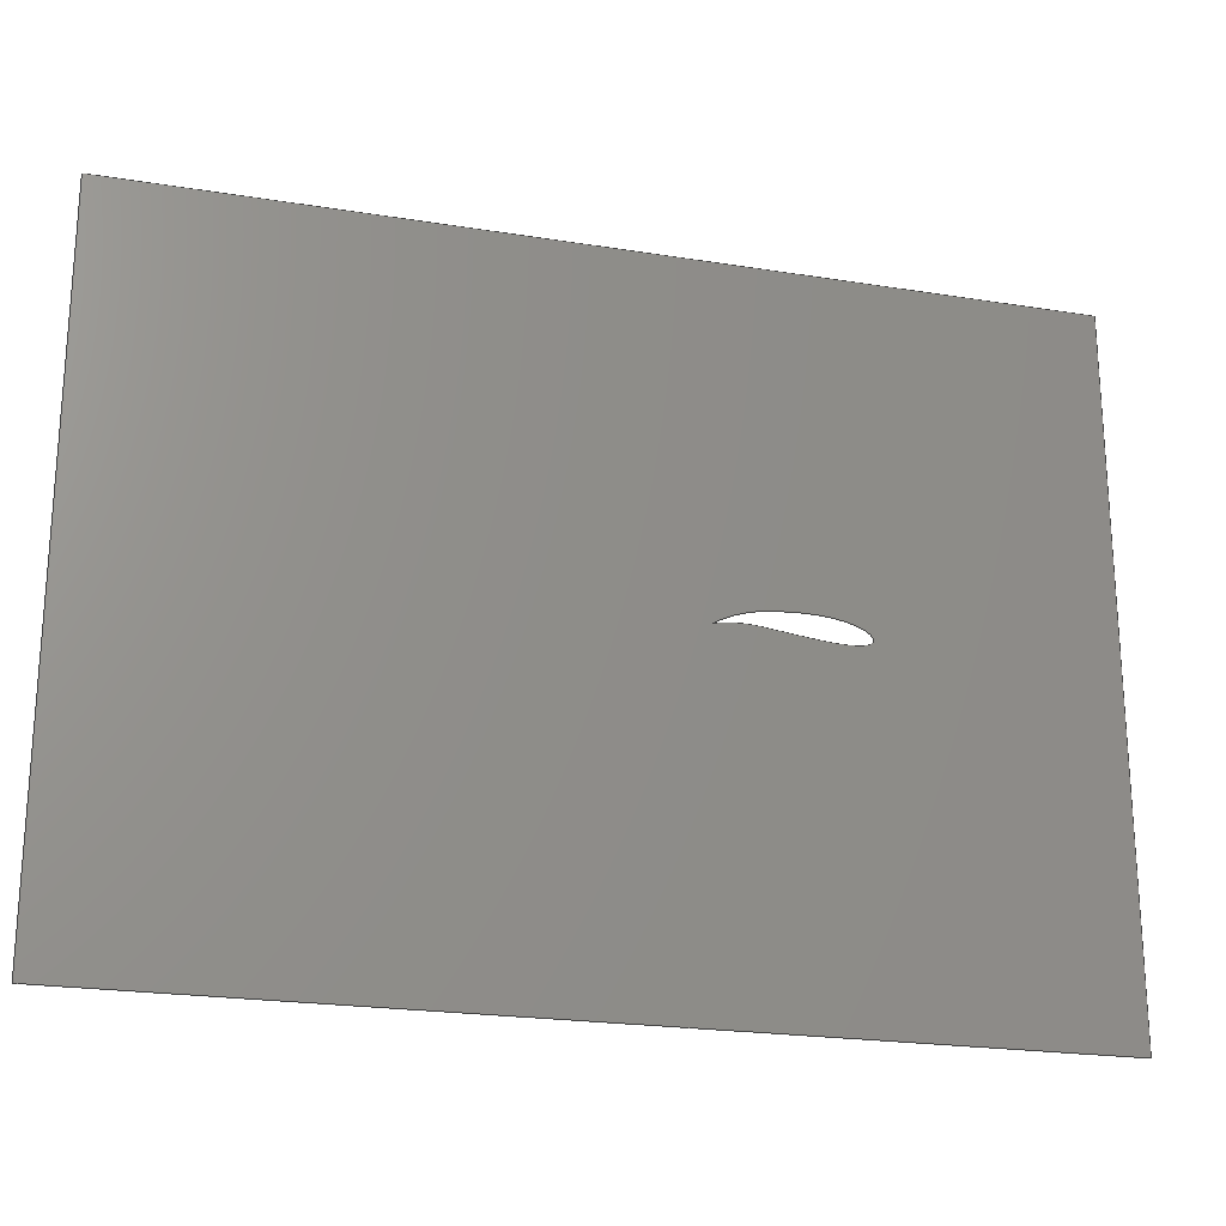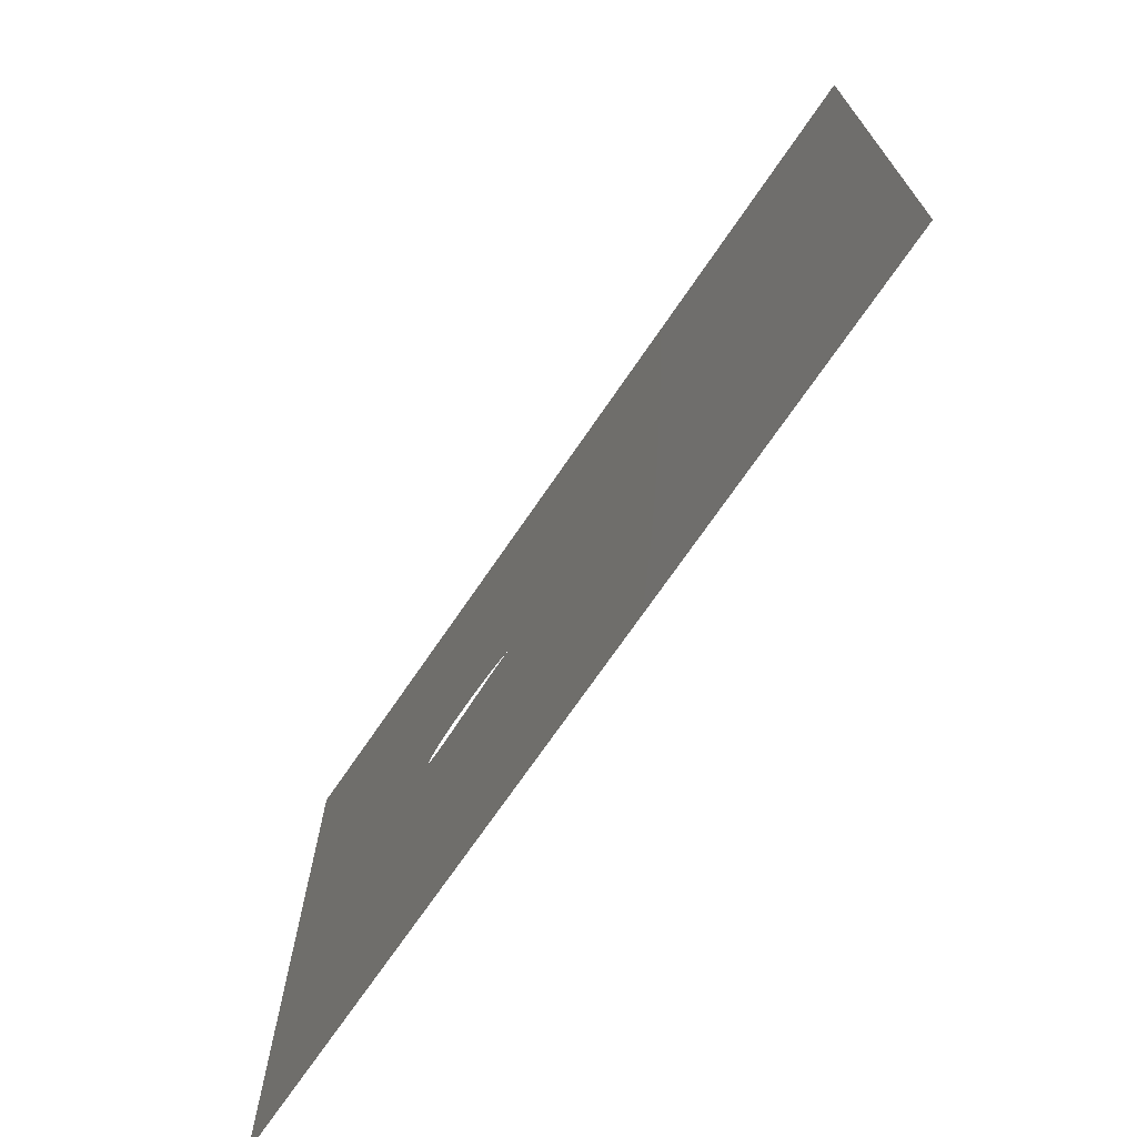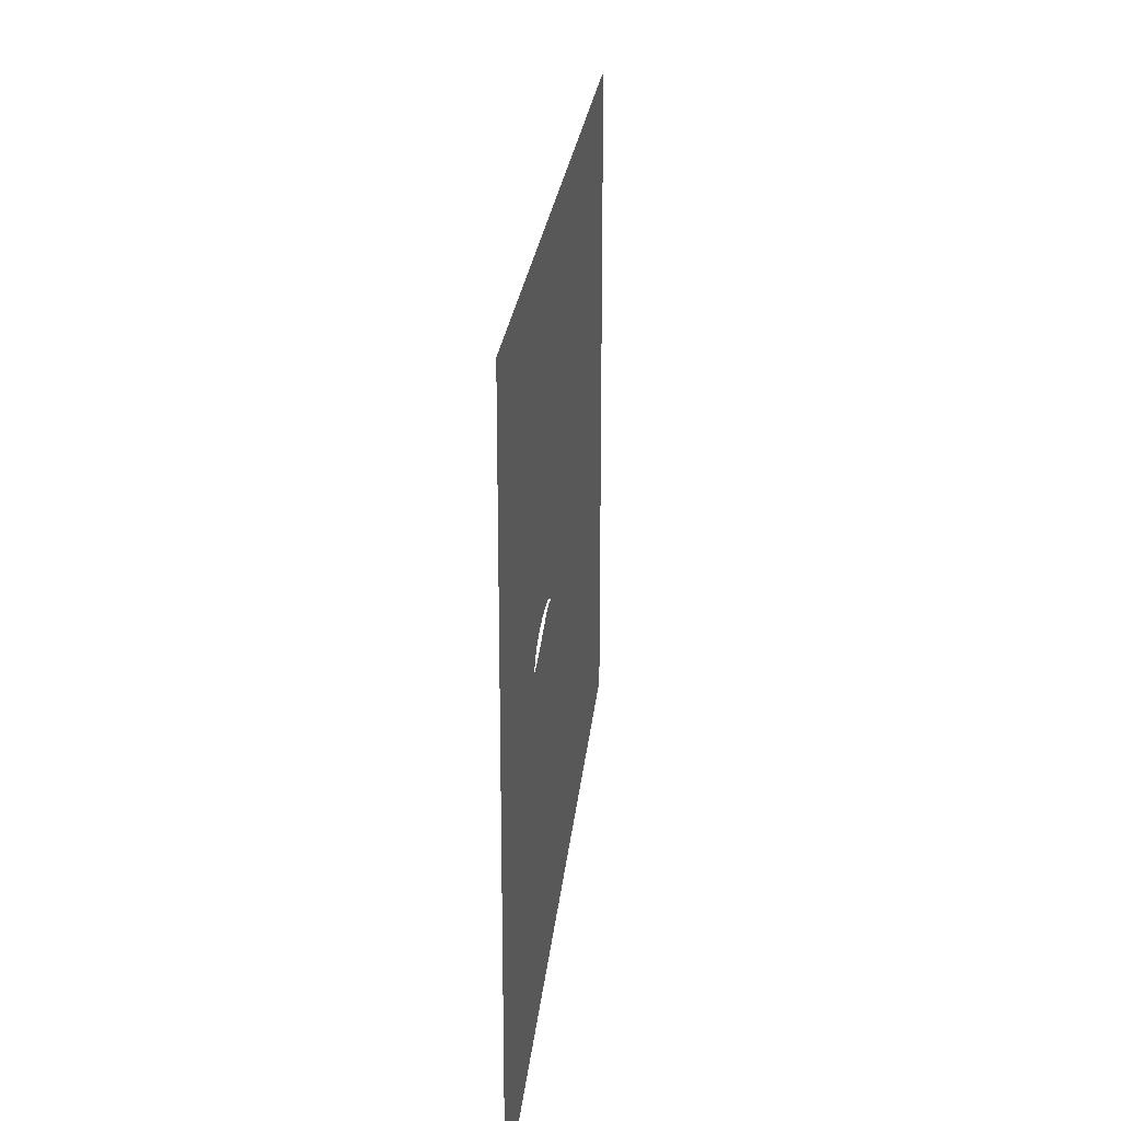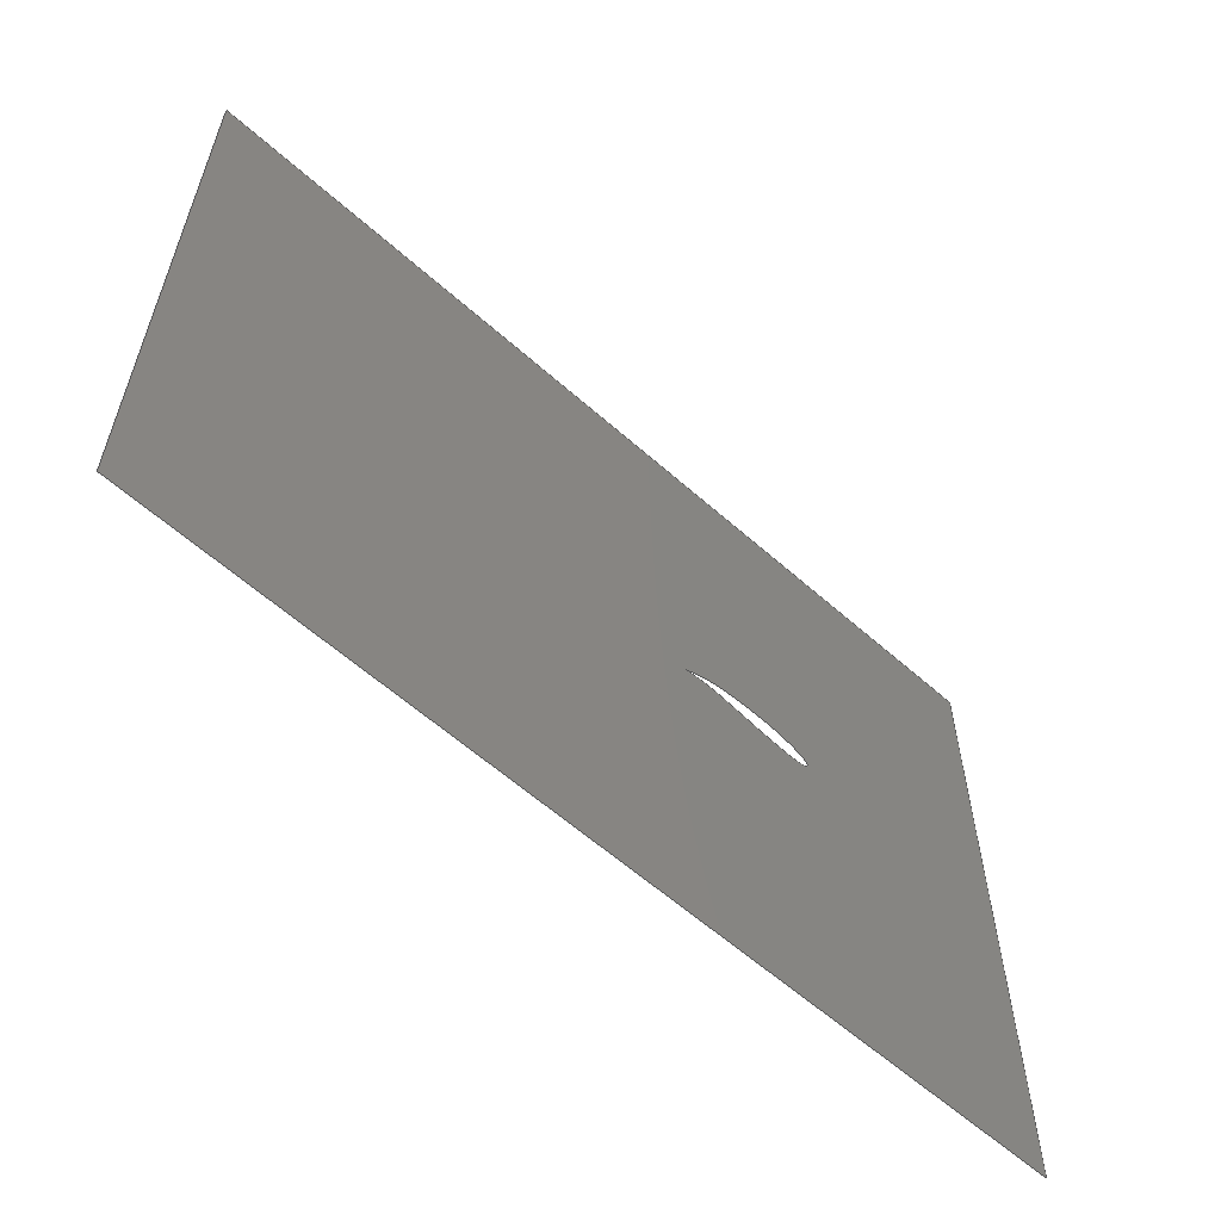
<metadata>
{"format":"step","ext":"stp","renderer":"f3d","projection":"perspective","resolution":1024,"background":"white","views":[{"elev":-22.1,"azim":164.3,"up":"+Y"},{"elev":-71.2,"azim":55.7,"up":"+Y"},{"elev":23.1,"azim":-84.6,"up":"+Y"},{"elev":-59.5,"azim":137.6,"up":"+Y"}]}
</metadata>
<code>
ISO-10303-21;
DATA;
#1=CARTESIAN_POINT('',(0.1392,0.005834,0));
#2=DIRECTION('',(0,0,1));
#3=DIRECTION('',(1,0,0));
#4=AXIS2_PLACEMENT_3D('',#1,#2,#3);
#5=PLANE('',#4);
#6=CARTESIAN_POINT('',(-0.5,-0.75,0));
#7=VERTEX_POINT('',#6);
#8=CARTESIAN_POINT('',(-0.5,0.75,0));
#9=VERTEX_POINT('',#8);
#10=CARTESIAN_POINT('',(-0.5,-0.75,0));
#11=DIRECTION('',(0,1,0));
#12=VECTOR('',#11,1.5);
#13=LINE('',#10,#12);
#14=EDGE_CURVE('',#7,#9,#13,.T.);
#15=ORIENTED_EDGE('',*,*,#14,.F.);
#16=CARTESIAN_POINT('',(1.5,-0.75,0));
#17=VERTEX_POINT('',#16);
#18=CARTESIAN_POINT('',(1.5,-0.75,0));
#19=DIRECTION('',(-1,0,0));
#20=VECTOR('',#19,2);
#21=LINE('',#18,#20);
#22=EDGE_CURVE('',#17,#7,#21,.T.);
#23=ORIENTED_EDGE('',*,*,#22,.F.);
#24=CARTESIAN_POINT('',(1.5,0.75,0));
#25=VERTEX_POINT('',#24);
#26=CARTESIAN_POINT('',(1.5,-0.75,0));
#27=DIRECTION('',(0,1,0));
#28=VECTOR('',#27,1.5);
#29=LINE('',#26,#28);
#30=EDGE_CURVE('',#17,#25,#29,.T.);
#31=ORIENTED_EDGE('',*,*,#30,.T.);
#32=CARTESIAN_POINT('',(-0.5,0.75,0));
#33=DIRECTION('',(1,0,0));
#34=VECTOR('',#33,2);
#35=LINE('',#32,#34);
#36=EDGE_CURVE('',#9,#25,#35,.T.);
#37=ORIENTED_EDGE('',*,*,#36,.F.);
#38=EDGE_LOOP('',(#15,#23,#31,#37));
#39=FACE_OUTER_BOUND('',#38,.T.);
#40=CARTESIAN_POINT('',(0.3124,-0.0001565,0));
#41=VERTEX_POINT('',#40);
#42=CARTESIAN_POINT('',(3.331e-19,-4.441e-19,0));
#43=VERTEX_POINT('',#42);
#44=CARTESIAN_POINT('',(0.3124,-0.0001565,0));
#45=CARTESIAN_POINT('',(0.3108,0.000186,0));
#46=CARTESIAN_POINT('',(0.3087,0.0005954,0));
#47=CARTESIAN_POINT('',(0.3063,0.001068,0));
#48=CARTESIAN_POINT('',(0.3054,0.001219,0));
#49=CARTESIAN_POINT('',(0.2968,0.002806,0));
#50=CARTESIAN_POINT('',(0.2853,0.004433,0));
#51=CARTESIAN_POINT('',(0.2691,0.005684,0));
#52=CARTESIAN_POINT('',(0.2562,0.006121,0));
#53=CARTESIAN_POINT('',(0.242,0.005852,0));
#54=CARTESIAN_POINT('',(0.2321,0.005135,0));
#55=CARTESIAN_POINT('',(0.225,0.004435,0));
#56=CARTESIAN_POINT('',(0.2217,0.004063,0));
#57=CARTESIAN_POINT('',(0.2188,0.003687,0));
#58=CARTESIAN_POINT('',(0.2163,0.003365,0));
#59=CARTESIAN_POINT('',(0.2147,0.003141,0));
#60=CARTESIAN_POINT('',(0.2097,0.002482,0));
#61=CARTESIAN_POINT('',(0.1998,0.001171,0));
#62=CARTESIAN_POINT('',(0.1899,-0.0001781,0));
#63=CARTESIAN_POINT('',(0.1767,-0.00196,0));
#64=CARTESIAN_POINT('',(0.1701,-0.002856,0));
#65=CARTESIAN_POINT('',(0.1602,-0.004184,0));
#66=CARTESIAN_POINT('',(0.1569,-0.004627,0));
#67=CARTESIAN_POINT('',(0.1437,-0.00638,0));
#68=CARTESIAN_POINT('',(0.1305,-0.008098,0));
#69=CARTESIAN_POINT('',(0.1173,-0.009674,0));
#70=CARTESIAN_POINT('',(0.1082,-0.01072,0));
#71=CARTESIAN_POINT('',(0.09907,-0.01172,0));
#72=CARTESIAN_POINT('',(0.08664,-0.01289,0));
#73=CARTESIAN_POINT('',(0.07668,-0.0137,0));
#74=CARTESIAN_POINT('',(0.0667,-0.01434,0));
#75=CARTESIAN_POINT('',(0.05838,-0.0147,0));
#76=CARTESIAN_POINT('',(0.05047,-0.01488,0));
#77=CARTESIAN_POINT('',(0.04423,-0.01489,0));
#78=CARTESIAN_POINT('',(0.03715,-0.0147,0));
#79=CARTESIAN_POINT('',(0.03133,-0.01436,0));
#80=CARTESIAN_POINT('',(0.02594,-0.01383,0));
#81=CARTESIAN_POINT('',(0.02223,-0.01332,0));
#82=CARTESIAN_POINT('',(0.01936,-0.01283,0));
#83=CARTESIAN_POINT('',(0.0165,-0.01226,0));
#84=CARTESIAN_POINT('',(0.01387,-0.0116,0));
#85=CARTESIAN_POINT('',(0.01168,-0.01093,0));
#86=CARTESIAN_POINT('',(0.009911,-0.01032,0));
#87=CARTESIAN_POINT('',(0.008173,-0.009614,0));
#88=CARTESIAN_POINT('',(0.00668,-0.008875,0));
#89=CARTESIAN_POINT('',(0.005499,-0.008212,0));
#90=CARTESIAN_POINT('',(0.004442,-0.007545,0));
#91=CARTESIAN_POINT('',(0.003374,-0.006711,0));
#92=CARTESIAN_POINT('',(0.002477,-0.005839,0));
#93=CARTESIAN_POINT('',(0.001679,-0.004875,0));
#94=CARTESIAN_POINT('',(0.000876,-0.003529,0));
#95=CARTESIAN_POINT('',(0.0002707,-0.001857,0));
#96=CARTESIAN_POINT('',(6.09e-05,-0.0006214,0));
#97=CARTESIAN_POINT('',(3.331e-19,-4.441e-19,0));
#98=B_SPLINE_CURVE_WITH_KNOTS('',3,(#44,#45,#46,#47,#48,#49,#50,#51,#52,#53,#54,#55,#56,#57,#58,#59,#60,#61,#62,#63,#64,#65,#66,#67,#68,#69,#70,#71,#72,#73,#74,#75,#76,#77,#78,#79,#80,#81,#82,#83,#84,#85,#86,#87,#88,#89,#90,#91,#92,#93,#94,#95,#96,#97),.UNSPECIFIED.,.F.,.U.,(4,1,1,2,1,1,1,1,1,1,1,2,2,1,2,2,2,1,2,1,1,1,1,1,1,1,1,1,1,1,1,1,1,1,1,1,1,1,1,1,1,1,1,1,4),(-1.444e-05,0.004982,0.006231,0.00748,0.03246,0.04246,0.0562,0.07119,0.08493,0.08618,0.09242,0.09492,0.09992,0.1099,0.1299,0.1499,0.1599,0.1899,0.1998,0.2173,0.2273,0.2373,0.2473,0.2573,0.2623,0.271,0.276,0.2835,0.2885,0.2923,0.2948,0.2973,0.301,0.3029,0.3042,0.3067,0.3085,0.3091,0.3107,0.3123,0.3132,0.3145,0.316,0.3179,0.3198),.UNSPECIFIED.);
#99=EDGE_CURVE('',#41,#43,#98,.T.);
#100=ORIENTED_EDGE('',*,*,#99,.T.);
#101=CARTESIAN_POINT('',(3.331e-19,-4.441e-19,0));
#102=CARTESIAN_POINT('',(9.027e-05,0.0007486,0));
#103=CARTESIAN_POINT('',(0.0003104,0.001916,0));
#104=CARTESIAN_POINT('',(0.0007979,0.003459,0));
#105=CARTESIAN_POINT('',(0.001382,0.004851,0));
#106=CARTESIAN_POINT('',(0.002124,0.006168,0));
#107=CARTESIAN_POINT('',(0.003188,0.007661,0));
#108=CARTESIAN_POINT('',(0.004403,0.009036,0));
#109=CARTESIAN_POINT('',(0.005728,0.0103,0));
#110=CARTESIAN_POINT('',(0.007517,0.01186,0));
#111=CARTESIAN_POINT('',(0.009742,0.01356,0));
#112=CARTESIAN_POINT('',(0.01352,0.01605,0));
#113=CARTESIAN_POINT('',(0.01748,0.01826,0));
#114=CARTESIAN_POINT('',(0.02174,0.02034,0));
#115=CARTESIAN_POINT('',(0.02568,0.02209,0));
#116=CARTESIAN_POINT('',(0.03008,0.02385,0));
#117=CARTESIAN_POINT('',(0.03494,0.02561,0));
#118=CARTESIAN_POINT('',(0.0415,0.02774,0));
#119=CARTESIAN_POINT('',(0.04897,0.02984,0));
#120=CARTESIAN_POINT('',(0.05736,0.03183,0));
#121=CARTESIAN_POINT('',(0.06622,0.03366,0));
#122=CARTESIAN_POINT('',(0.07855,0.03574,0));
#123=CARTESIAN_POINT('',(0.09524,0.03777,0));
#124=CARTESIAN_POINT('',(0.1159,0.0392,0));
#125=CARTESIAN_POINT('',(0.1383,0.03965,0));
#126=CARTESIAN_POINT('',(0.1607,0.03908,0));
#127=CARTESIAN_POINT('',(0.1831,0.03769,0));
#128=CARTESIAN_POINT('',(0.2011,0.03595,0));
#129=CARTESIAN_POINT('',(0.2122,0.03461,0));
#130=CARTESIAN_POINT('',(0.2169,0.034,0));
#131=CARTESIAN_POINT('',(0.219,0.03373,0));
#132=CARTESIAN_POINT('',(0.2225,0.03324,0));
#133=CARTESIAN_POINT('',(0.225,0.03283,0));
#134=CARTESIAN_POINT('',(0.2331,0.03145,0));
#135=CARTESIAN_POINT('',(0.2457,0.02865,0));
#136=CARTESIAN_POINT('',(0.2643,0.02291,0));
#137=CARTESIAN_POINT('',(0.2847,0.01475,0));
#138=CARTESIAN_POINT('',(0.2989,0.007532,0));
#139=CARTESIAN_POINT('',(0.3075,0.002658,0));
#140=CARTESIAN_POINT('',(0.3087,0.002015,0));
#141=CARTESIAN_POINT('',(0.3105,0.000937,0));
#142=CARTESIAN_POINT('',(0.3116,0.0002826,0));
#143=CARTESIAN_POINT('',(0.3124,-0.0001565,0));
#144=B_SPLINE_CURVE_WITH_KNOTS('',3,(#101,#102,#103,#104,#105,#106,#107,#108,#109,#110,#111,#112,#113,#114,#115,#116,#117,#118,#119,#120,#121,#122,#123,#124,#125,#126,#127,#128,#129,#130,#131,#132,#133,#134,#135,#136,#137,#138,#139,#140,#141,#142,#143),.UNSPECIFIED.,.F.,.U.,(4,1,1,1,1,1,1,1,1,1,1,1,1,1,1,1,1,1,1,1,1,1,1,1,1,1,1,2,1,1,1,1,1,1,1,2,1,1,4),(-3.017e-07,0.002262,0.003555,0.004848,0.006787,0.00808,0.01034,0.01228,0.01357,0.01745,0.02068,0.02715,0.03103,0.03491,0.04008,0.04525,0.05042,0.06076,0.06852,0.07628,0.08791,0.106,0.1267,0.15,0.1732,0.1939,0.2172,0.2275,0.2314,0.234,0.2379,0.2392,0.2586,0.2767,0.2973,0.3245,0.3271,0.3284,0.331),.UNSPECIFIED.);
#145=EDGE_CURVE('',#43,#41,#144,.T.);
#146=ORIENTED_EDGE('',*,*,#145,.T.);
#147=EDGE_LOOP('',(#100,#146));
#148=FACE_BOUND('',#147,.T.);
#149=ADVANCED_FACE('',(#39,#148),#5,.T.);
#150=OPEN_SHELL('',(#149));
#151=SHELL_BASED_SURFACE_MODEL('',(#150));
#152=(NAMED_UNIT(*)PLANE_ANGLE_UNIT()SI_UNIT($,.RADIAN.));
#153=DIMENSIONAL_EXPONENTS(0,0,0,0,0,0,0);
#154=PLANE_ANGLE_MEASURE_WITH_UNIT(PLANE_ANGLE_MEASURE(0.01745),#152);
#155=(CONVERSION_BASED_UNIT('DEGREE',#154)NAMED_UNIT(#153)PLANE_ANGLE_UNIT());
#156=(NAMED_UNIT(*)SI_UNIT($,.STERADIAN.)SOLID_ANGLE_UNIT());
#157=(LENGTH_UNIT()NAMED_UNIT(*)SI_UNIT($,.METRE.));
#158=UNCERTAINTY_MEASURE_WITH_UNIT(LENGTH_MEASURE(0.001),#157,'DISTANCE_ACCURACY_VALUE','');
#159=(GEOMETRIC_REPRESENTATION_CONTEXT(3)GLOBAL_UNCERTAINTY_ASSIGNED_CONTEXT((#158))GLOBAL_UNIT_ASSIGNED_CONTEXT((#155,#156,#157))REPRESENTATION_CONTEXT('','3D'));
#160=MANIFOLD_SURFACE_SHAPE_REPRESENTATION('',(#151),#159);
#161=APPLICATION_CONTEXT('configuration controlled 3D designs of mechanical parts and assemblies');
#162=APPLICATION_PROTOCOL_DEFINITION('International Standard','config_control_design',1995,#161);
#163=MECHANICAL_CONTEXT('None',#161,'mechanical');
#164=PRODUCT('2dwing','2dwing','None',(#163));
#165=PRODUCT_RELATED_PRODUCT_CATEGORY('detail',$,(#164));
#166=PRODUCT_CATEGORY('part',$);
#167=PRODUCT_CATEGORY_RELATIONSHIP('None','None',#166,#165);
#168=PERSON('PERSON1','None','None',$,$,$);
#169=ORGANIZATION('','None','None');
#170=PERSON_AND_ORGANIZATION(#168,#169);
#171=PERSON_AND_ORGANIZATION_ROLE('design_owner');
#172=CC_DESIGN_PERSON_AND_ORGANIZATION_ASSIGNMENT(#170,#171,(#164));
#173=PRODUCT_DEFINITION_FORMATION_WITH_SPECIFIED_SOURCE('None','None',#164,.NOT_KNOWN.);
#174=PERSON('PERSON2','None','None',$,$,$);
#175=ORGANIZATION('','None','None');
#176=PERSON_AND_ORGANIZATION(#174,#175);
#177=PERSON_AND_ORGANIZATION_ROLE('creator');
#178=CC_DESIGN_PERSON_AND_ORGANIZATION_ASSIGNMENT(#176,#177,(#173));
#179=PERSON('PERSON3','None','None',$,$,$);
#180=ORGANIZATION('','None','None');
#181=PERSON_AND_ORGANIZATION(#179,#180);
#182=PERSON_AND_ORGANIZATION_ROLE('part_supplier');
#183=CC_DESIGN_PERSON_AND_ORGANIZATION_ASSIGNMENT(#181,#182,(#173));
#184=APPROVAL_STATUS('approved');
#185=APPROVAL(#184,'None');
#186=PERSON('PERSON4','None','None',$,$,$);
#187=ORGANIZATION('','None','None');
#188=PERSON_AND_ORGANIZATION(#186,#187);
#189=APPROVAL_ROLE('None');
#190=APPROVAL_PERSON_ORGANIZATION(#188,#185,#189);
#191=CALENDAR_DATE(2016,15,11);
#192=COORDINATED_UNIVERSAL_TIME_OFFSET(0,0,.AHEAD.);
#193=LOCAL_TIME(17,2,51,#192);
#194=DATE_AND_TIME(#191,#193);
#195=APPROVAL_DATE_TIME(#194,#185);
#196=CC_DESIGN_APPROVAL(#185,(#173));
#197=SECURITY_CLASSIFICATION_LEVEL('unclassified');
#198=SECURITY_CLASSIFICATION('None','None',#197);
#199=CC_DESIGN_SECURITY_CLASSIFICATION(#198,(#173));
#200=APPROVAL_STATUS('approved');
#201=APPROVAL(#200,'None');
#202=PERSON('PERSON5','None','None',$,$,$);
#203=ORGANIZATION('','None','None');
#204=PERSON_AND_ORGANIZATION(#202,#203);
#205=APPROVAL_ROLE('None');
#206=APPROVAL_PERSON_ORGANIZATION(#204,#201,#205);
#207=CALENDAR_DATE(2016,15,11);
#208=COORDINATED_UNIVERSAL_TIME_OFFSET(0,0,.AHEAD.);
#209=LOCAL_TIME(17,2,51,#208);
#210=DATE_AND_TIME(#207,#209);
#211=APPROVAL_DATE_TIME(#210,#201);
#212=CC_DESIGN_APPROVAL(#201,(#198));
#213=PERSON('PERSON6','None','None',$,$,$);
#214=ORGANIZATION('','None','None');
#215=PERSON_AND_ORGANIZATION(#213,#214);
#216=PERSON_AND_ORGANIZATION_ROLE('classification_officer');
#217=CC_DESIGN_PERSON_AND_ORGANIZATION_ASSIGNMENT(#215,#216,(#198));
#218=DATE_TIME_ROLE('classification_date');
#219=CALENDAR_DATE(2016,15,11);
#220=COORDINATED_UNIVERSAL_TIME_OFFSET(0,0,.AHEAD.);
#221=LOCAL_TIME(17,2,51,#220);
#222=DATE_AND_TIME(#219,#221);
#223=CC_DESIGN_DATE_AND_TIME_ASSIGNMENT(#222,#218,(#198));
#224=DESIGN_CONTEXT('part definition',#161,'design');
#225=DOCUMENT_TYPE('cad_filename');
#226=DOCUMENT('None','None','None',#225);
#227=PRODUCT_DEFINITION_WITH_ASSOCIATED_DOCUMENTS('None','None',#173,#224,(#226));
#228=PERSON('PERSON7','None','None',$,$,$);
#229=ORGANIZATION('','None','None');
#230=PERSON_AND_ORGANIZATION(#228,#229);
#231=PERSON_AND_ORGANIZATION_ROLE('creator');
#232=CC_DESIGN_PERSON_AND_ORGANIZATION_ASSIGNMENT(#230,#231,(#227));
#233=DATE_TIME_ROLE('creation_date');
#234=CALENDAR_DATE(2016,15,11);
#235=COORDINATED_UNIVERSAL_TIME_OFFSET(0,0,.AHEAD.);
#236=LOCAL_TIME(17,2,51,#235);
#237=DATE_AND_TIME(#234,#236);
#238=CC_DESIGN_DATE_AND_TIME_ASSIGNMENT(#237,#233,(#227));
#239=APPROVAL_STATUS('approved');
#240=APPROVAL(#239,'None');
#241=PERSON('PERSON8','None','None',$,$,$);
#242=ORGANIZATION('','None','None');
#243=PERSON_AND_ORGANIZATION(#241,#242);
#244=APPROVAL_ROLE('None');
#245=APPROVAL_PERSON_ORGANIZATION(#243,#240,#244);
#246=CALENDAR_DATE(2016,15,11);
#247=COORDINATED_UNIVERSAL_TIME_OFFSET(0,0,.AHEAD.);
#248=LOCAL_TIME(17,2,51,#247);
#249=DATE_AND_TIME(#246,#248);
#250=APPROVAL_DATE_TIME(#249,#240);
#251=CC_DESIGN_APPROVAL(#240,(#227));
#252=PRODUCT_DEFINITION_SHAPE('None','None',#227);
#253=SHAPE_DEFINITION_REPRESENTATION(#252,#160);
ENDSEC;
END-ISO-10303-21;

</code>
